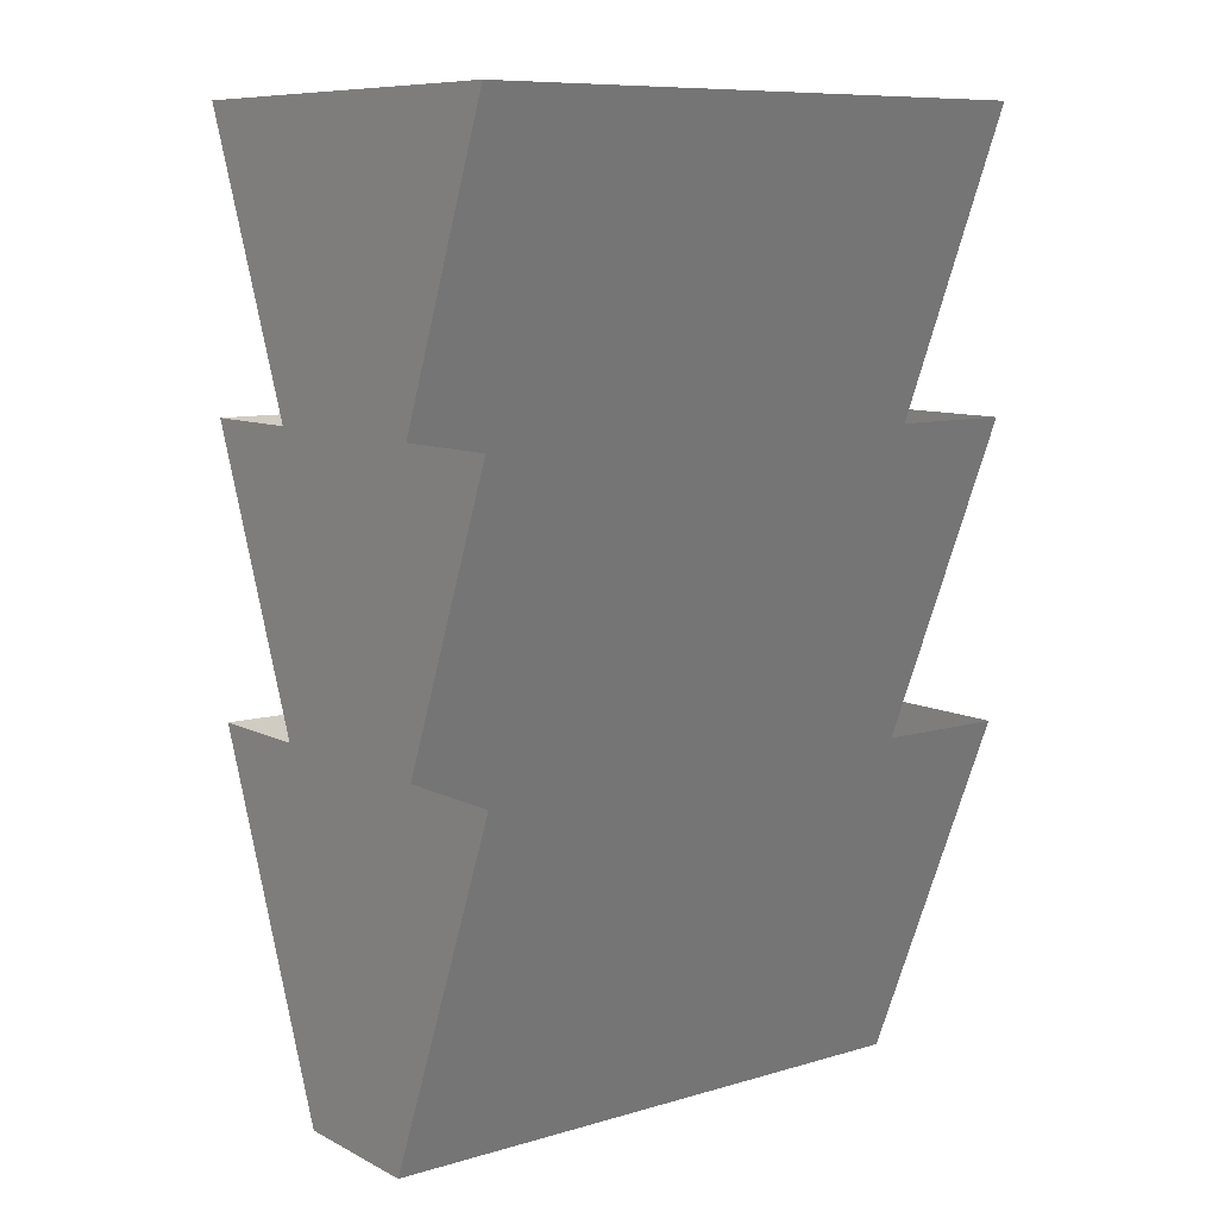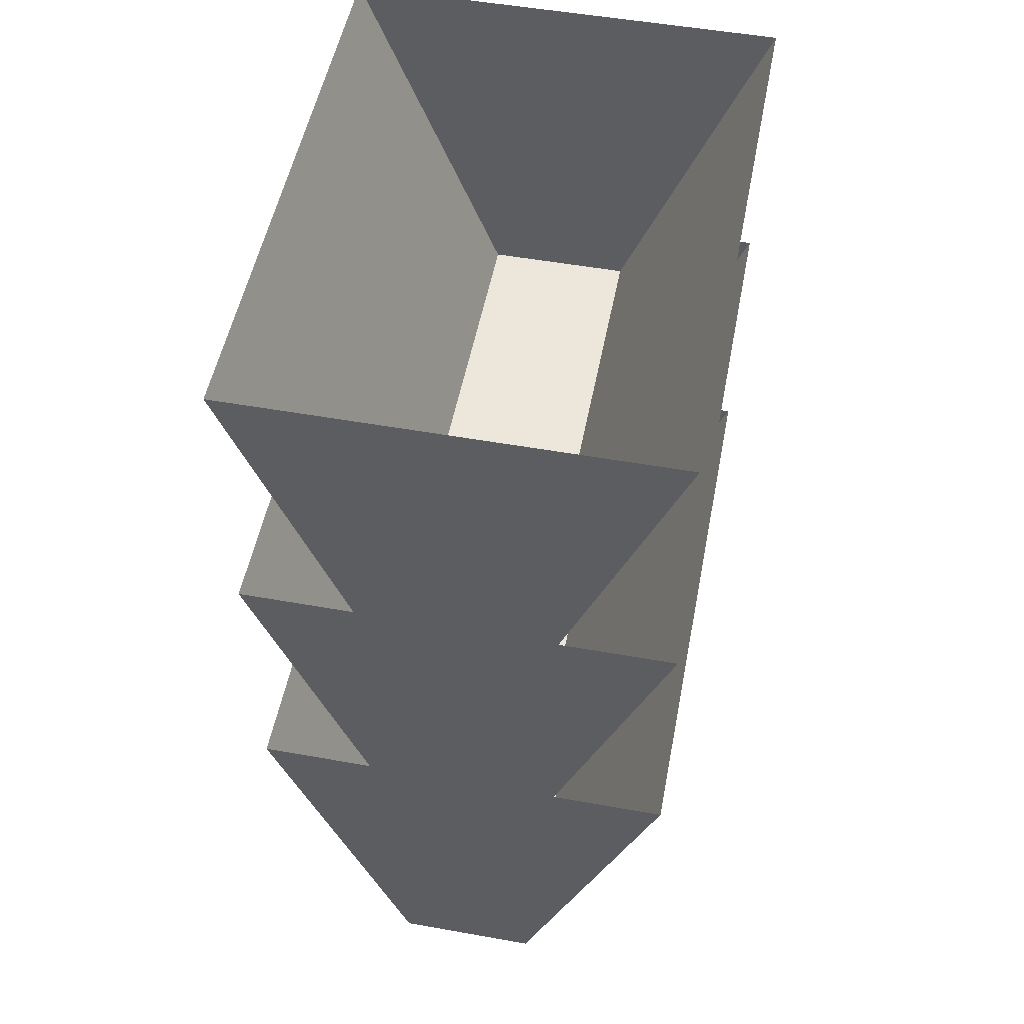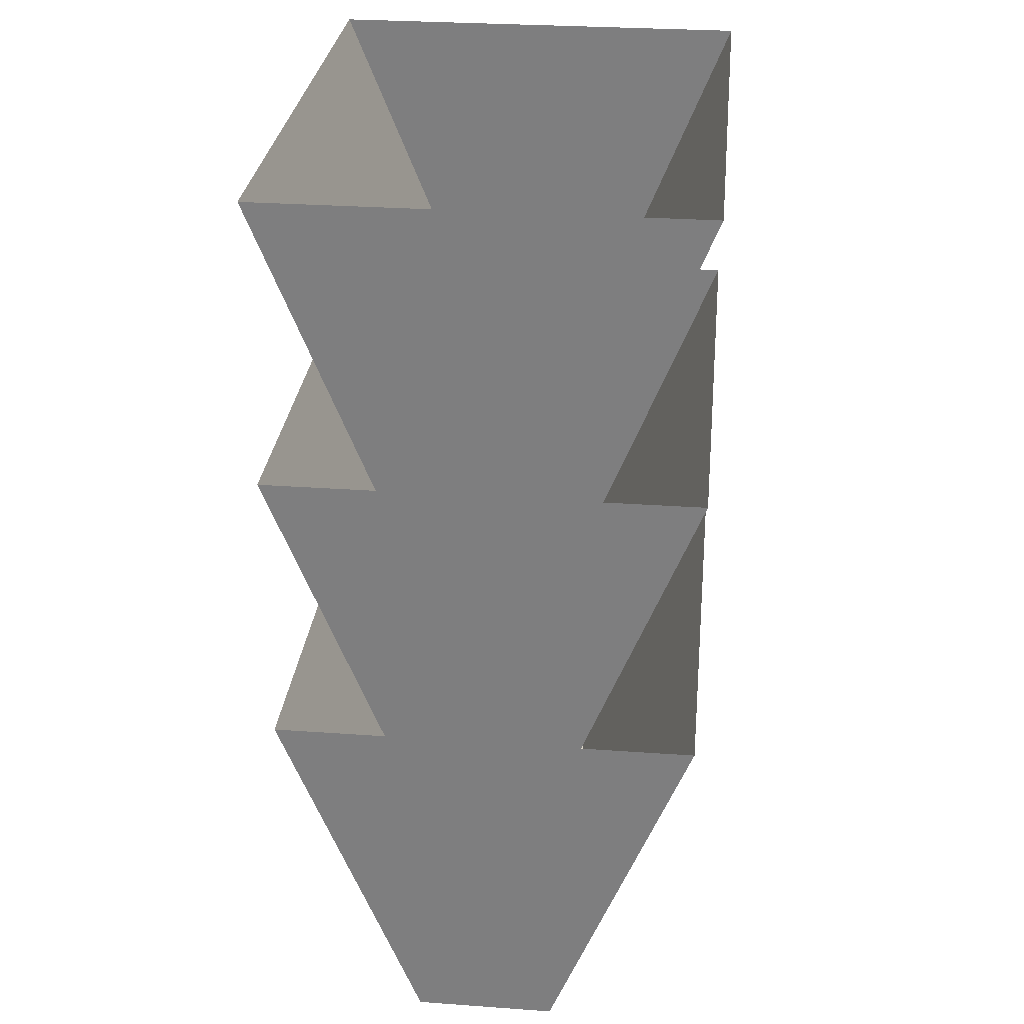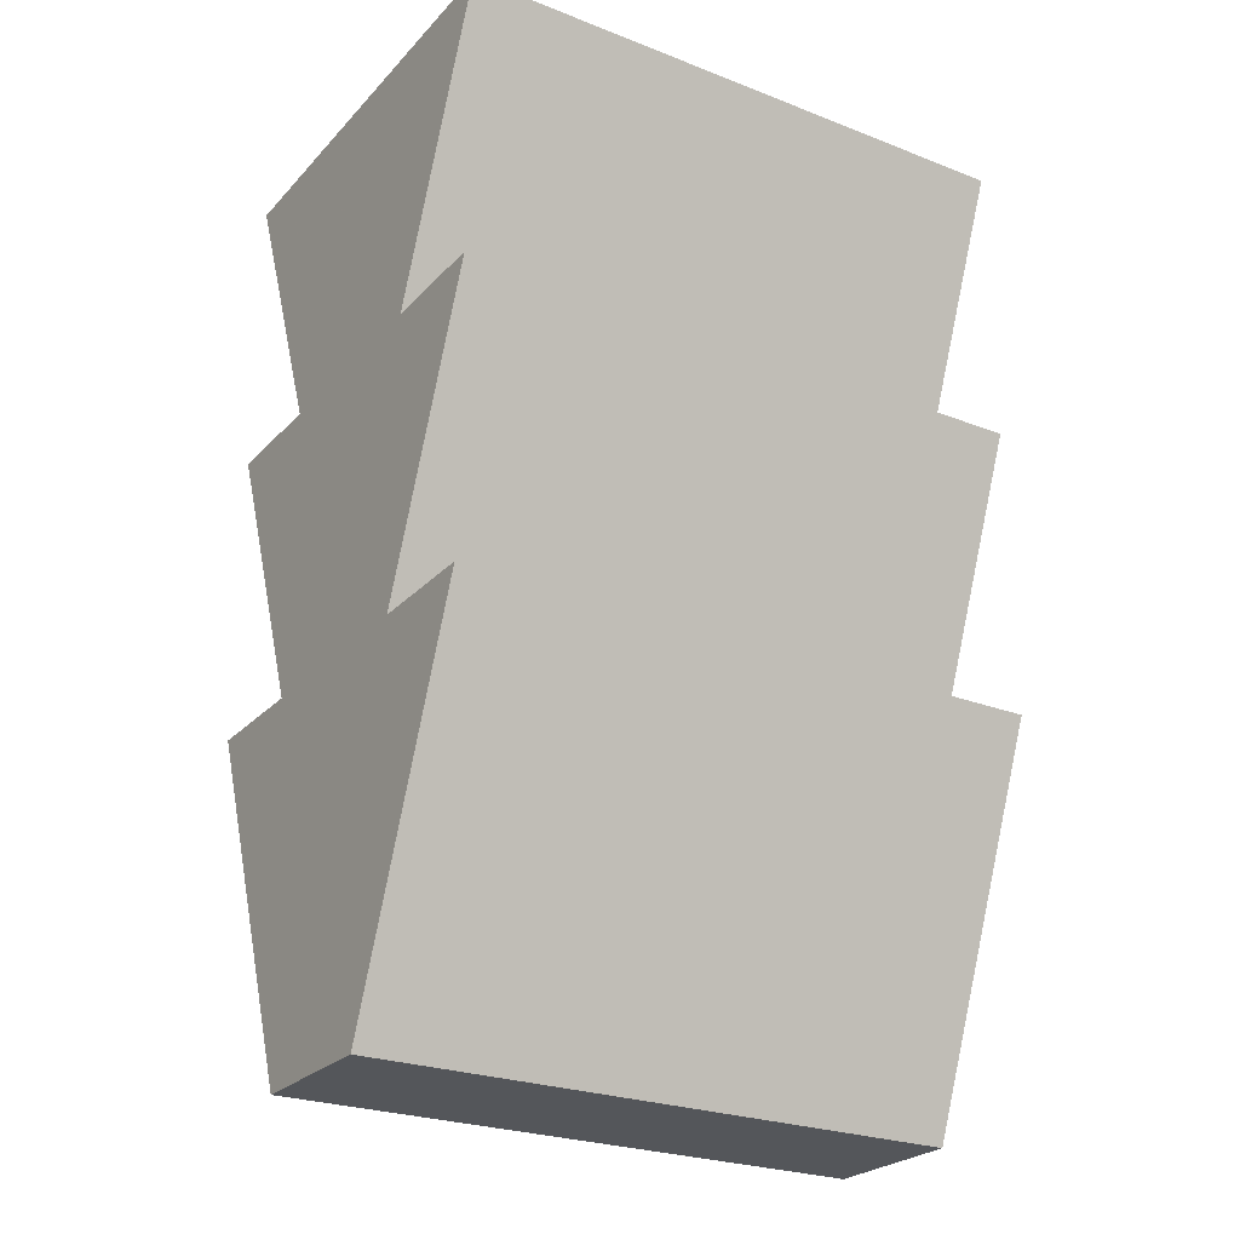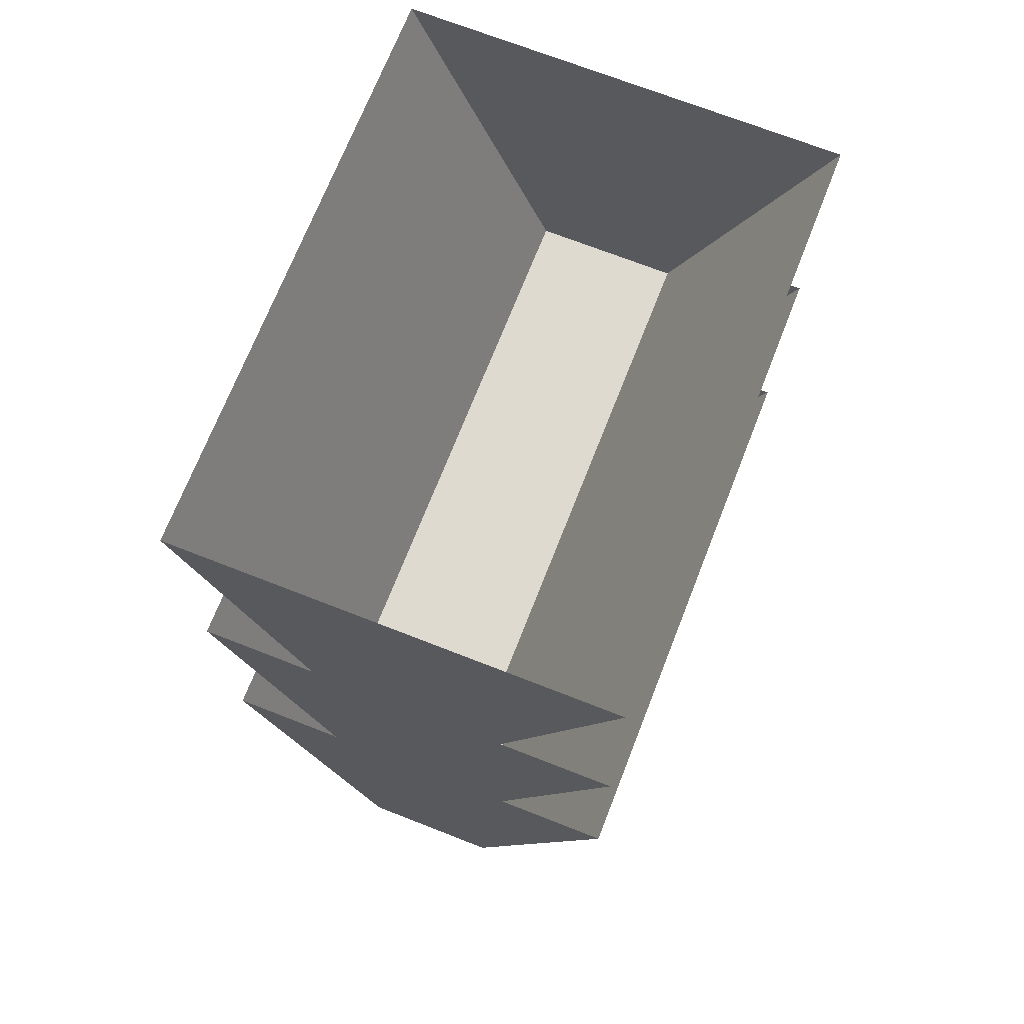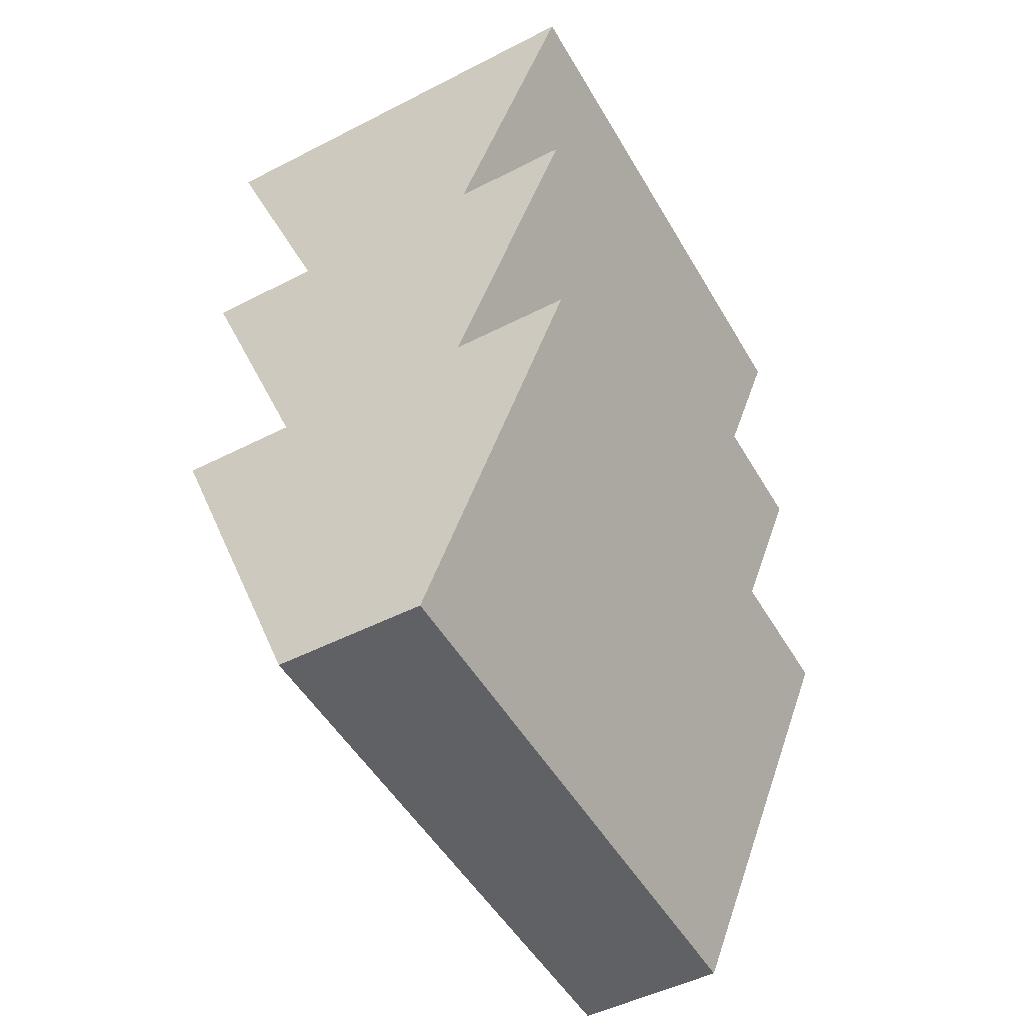
<metadata>
{"format":"obj","ext":"obj","renderer":"f3d","projection":"perspective","resolution":1024,"background":"white","views":[{"elev":9.2,"azim":-37.5,"up":"+Y"},{"elev":52.0,"azim":-79.1,"up":"+Y"},{"elev":29.6,"azim":96.0,"up":"+Y"},{"elev":-25.3,"azim":147.9,"up":"+Y"},{"elev":70.8,"azim":111.4,"up":"+Y"},{"elev":-50.2,"azim":119.3,"up":"+Y"}]}
</metadata>
<code>
v -0.5 -0.625 -0.125
v -0.5 0 -0.375
v 0.5 0 -0.375
v 0.5 -0.625 -0.125
v 0.5 -0.625 0.125
v -0.5 -0.625 0.125
v -0.5 0 0.375
v 0.5 0 0.375
v -0.5 -1.125 -0.125
v -0.5 -0.5 -0.375
v 0.5 -0.5 -0.375
v 0.5 -1.125 -0.125
v 0.5 -1.125 0.125
v -0.5 -1.125 0.125
v -0.5 -0.5 0.375
v 0.5 -0.5 0.375
v -0.5 -1.625 -0.125
v -0.5 -1 -0.375
v 0.5 -1 -0.375
v 0.5 -1.625 -0.125
v 0.5 -1.625 0.125
v -0.5 -1.625 0.125
v -0.5 -1 0.375
v 0.5 -1 0.375
f 1 2 3
f 1 3 4
f 1 4 5
f 1 5 6
f 1 6 7
f 1 7 2
f 5 8 7
f 5 7 6
f 5 6 1
f 5 1 4
f 5 4 3
f 5 3 8
f 9 10 11
f 9 11 12
f 9 12 13
f 9 13 14
f 9 14 15
f 9 15 10
f 13 16 15
f 13 15 14
f 13 14 9
f 13 9 12
f 13 12 11
f 13 11 16
f 17 18 19
f 17 19 20
f 17 20 21
f 17 21 22
f 17 22 23
f 17 23 18
f 21 24 23
f 21 23 22
f 21 22 17
f 21 17 20
f 21 20 19
f 21 19 24

</code>
